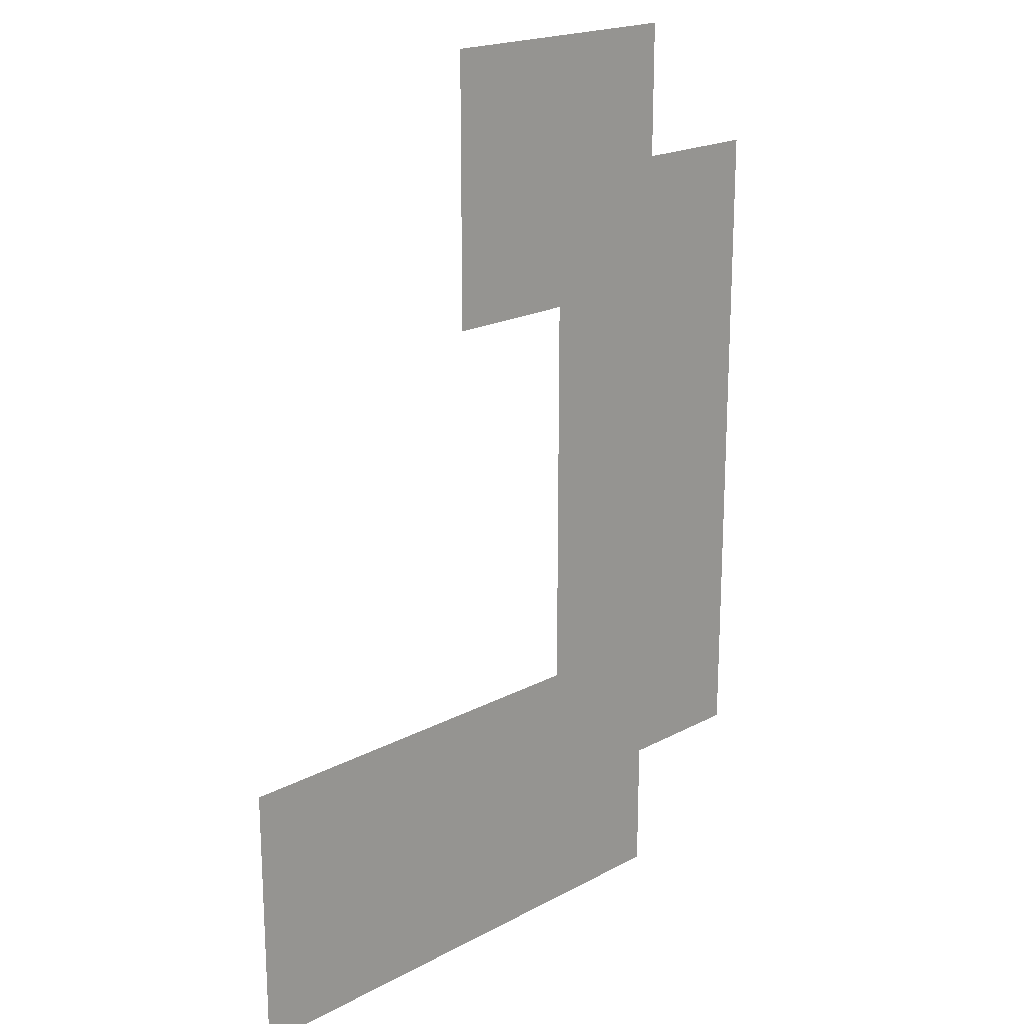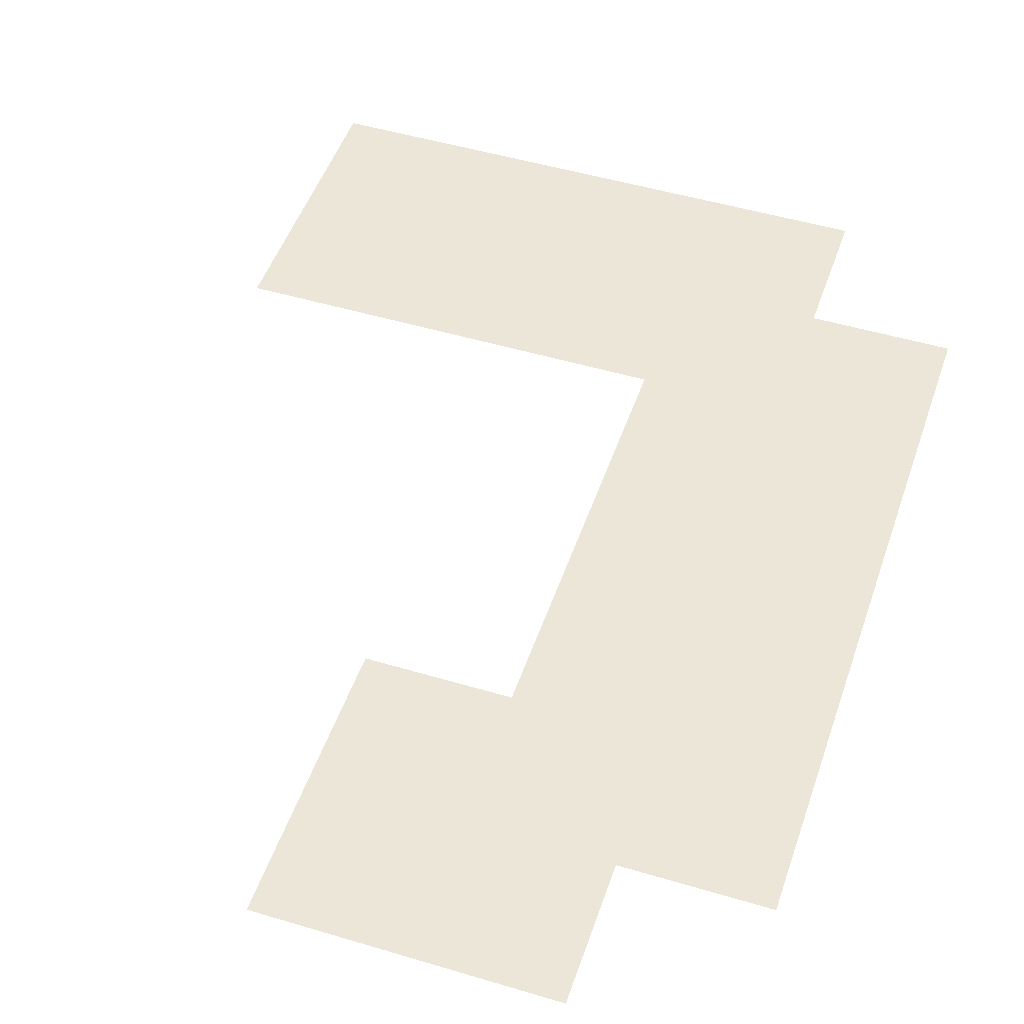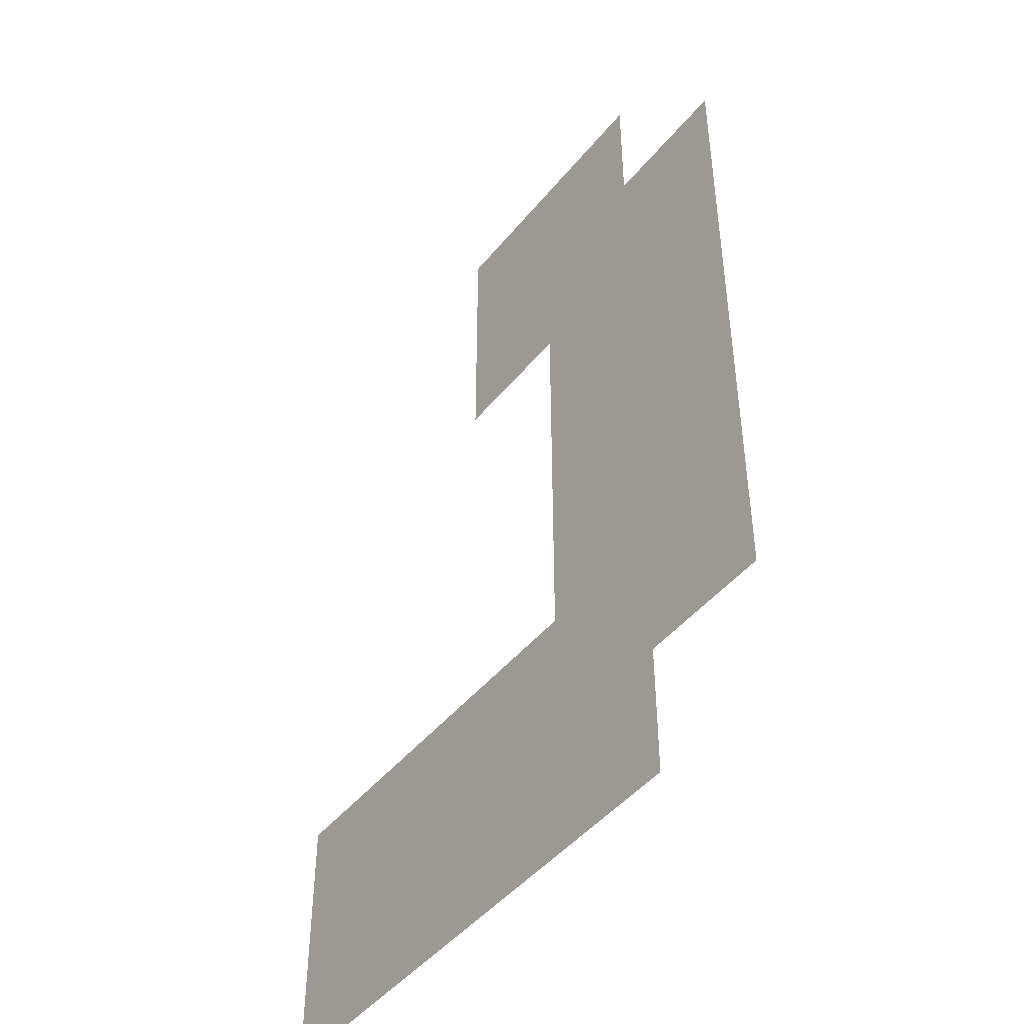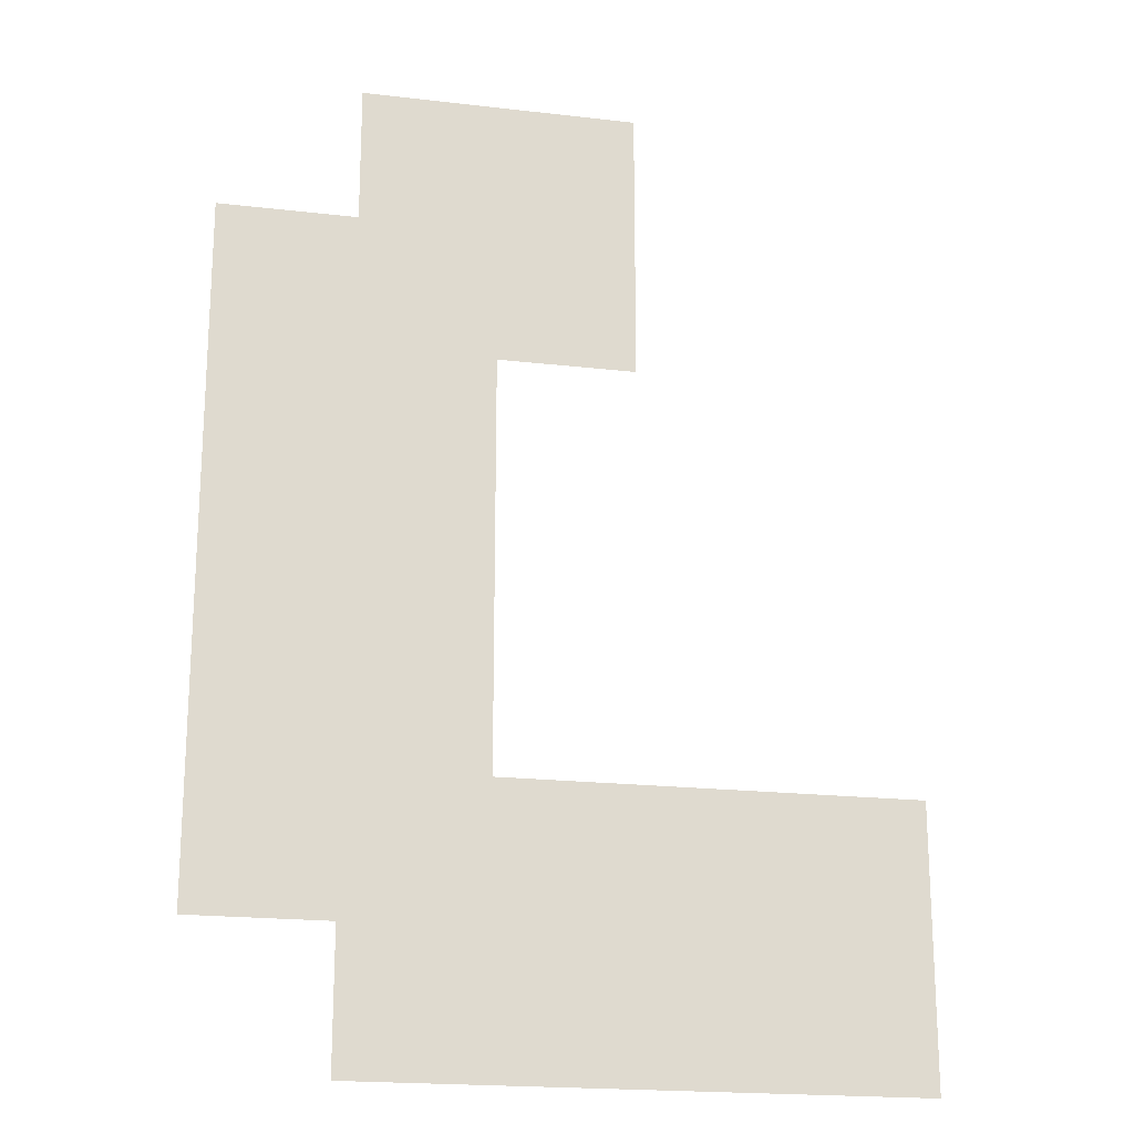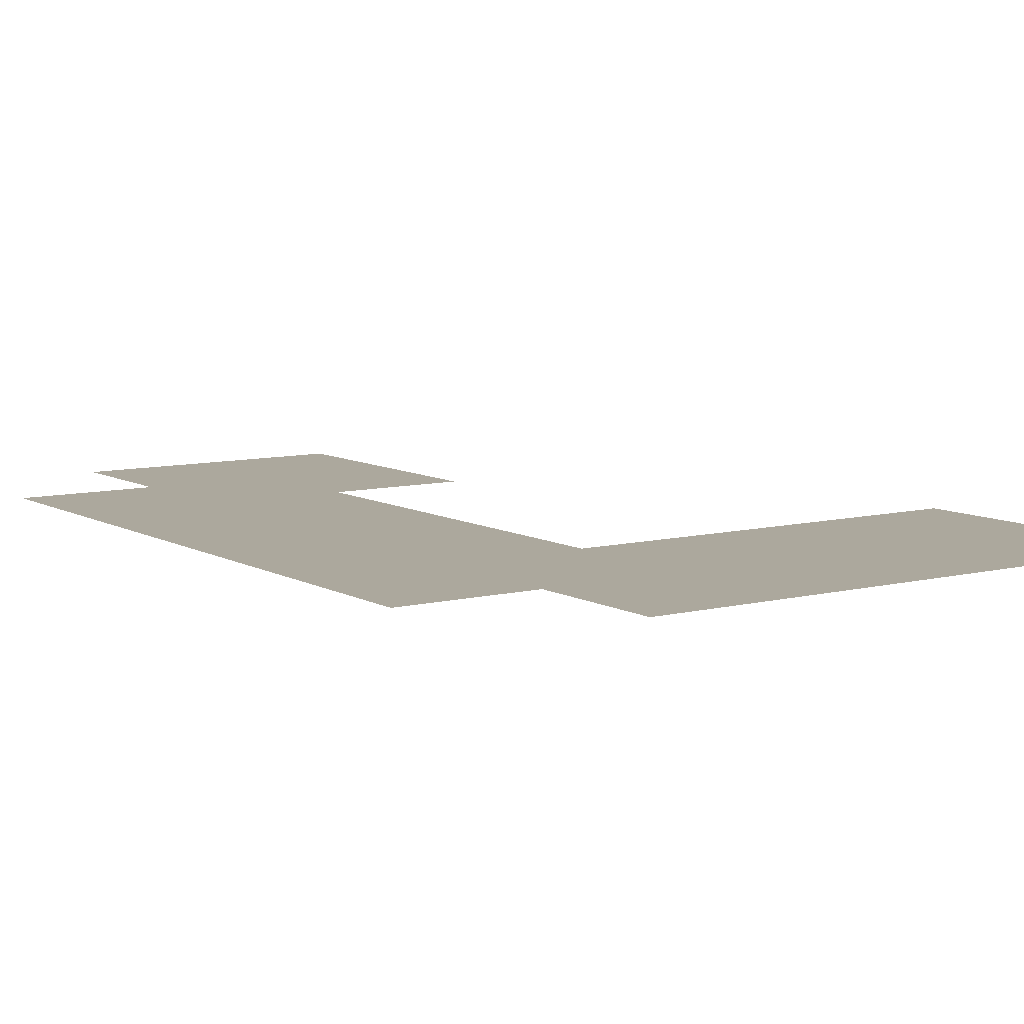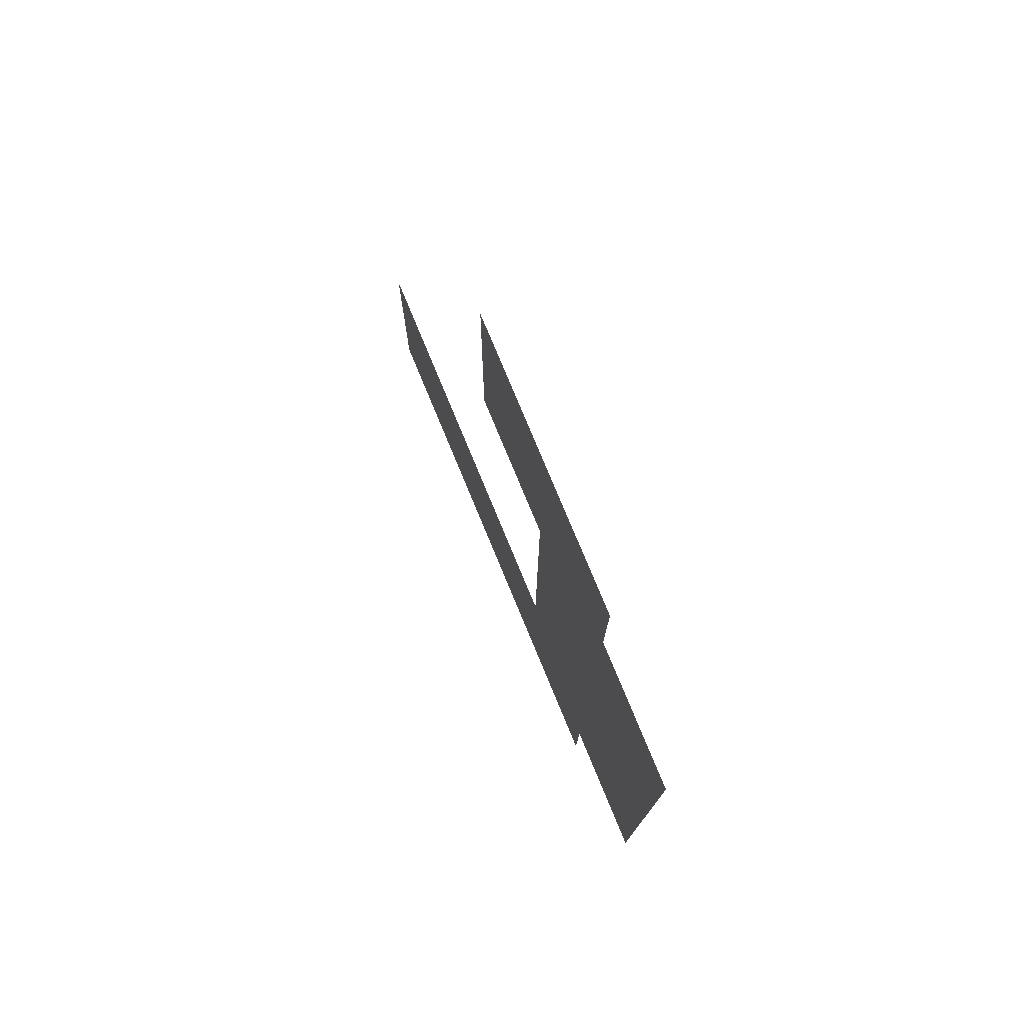
<metadata>
{"format":"obj","ext":"obj","renderer":"f3d","projection":"perspective","resolution":1024,"background":"white","views":[{"elev":19.7,"azim":135.3,"up":"+Y"},{"elev":48.7,"azim":-161.5,"up":"+Z"},{"elev":-46.0,"azim":-126.6,"up":"+Y"},{"elev":-19.7,"azim":-12.2,"up":"+Y"},{"elev":8.6,"azim":-34.3,"up":"+Z"},{"elev":77.7,"azim":-112.5,"up":"+Y"}]}
</metadata>
<code>
v -13.44 -8.64 0
v -13.76 -8.64 0
v -13.76 -8.32 0
v -13.44 -8.32 0
v -13.76 -8.64 0
v -14.08 -8.64 0
v -14.08 -8.32 0
v -13.76 -8.32 0
v -13.44 -8.96 0
v -13.76 -8.96 0
v -13.76 -8.64 0
v -13.44 -8.64 0
v -13.76 -8.96 0
v -14.08 -8.96 0
v -14.08 -8.64 0
v -13.76 -8.64 0
v -14.08 -8.96 0
v -14.4 -8.96 0
v -14.4 -8.64 0
v -14.08 -8.64 0
v -13.76 -9.28 0
v -14.08 -9.28 0
v -14.08 -8.96 0
v -13.76 -8.96 0
v -14.08 -9.28 0
v -14.4 -9.28 0
v -14.4 -8.96 0
v -14.08 -8.96 0
v -13.76 -9.6 0
v -14.08 -9.6 0
v -14.08 -9.28 0
v -13.76 -9.28 0
v -14.08 -9.6 0
v -14.4 -9.6 0
v -14.4 -9.28 0
v -14.08 -9.28 0
v -13.76 -9.92 0
v -14.08 -9.92 0
v -14.08 -9.6 0
v -13.76 -9.6 0
v -14.08 -9.92 0
v -14.4 -9.92 0
v -14.4 -9.6 0
v -14.08 -9.6 0
v -12.8 -10.24 0
v -13.12 -10.24 0
v -13.12 -9.92 0
v -12.8 -9.92 0
v -13.12 -10.24 0
v -13.44 -10.24 0
v -13.44 -9.92 0
v -13.12 -9.92 0
v -13.44 -10.24 0
v -13.76 -10.24 0
v -13.76 -9.92 0
v -13.44 -9.92 0
v -13.76 -10.24 0
v -14.08 -10.24 0
v -14.08 -9.92 0
v -13.76 -9.92 0
v -14.08 -10.24 0
v -14.4 -10.24 0
v -14.4 -9.92 0
v -14.08 -9.92 0
v -12.8 -10.56 0
v -13.12 -10.56 0
v -13.12 -10.24 0
v -12.8 -10.24 0
v -13.12 -10.56 0
v -13.44 -10.56 0
v -13.44 -10.24 0
v -13.12 -10.24 0
v -13.44 -10.56 0
v -13.76 -10.56 0
v -13.76 -10.24 0
v -13.44 -10.24 0
v -13.76 -10.56 0
v -14.08 -10.56 0
v -14.08 -10.24 0
v -13.76 -10.24 0
g Oasis_mesh_0016
f 1 2 3 4
f 5 6 7 8
f 9 10 11 12
f 13 14 15 16
f 17 18 19 20
f 21 22 23 24
f 25 26 27 28
f 29 30 31 32
f 33 34 35 36
f 37 38 39 40
f 41 42 43 44
f 45 46 47 48
f 49 50 51 52
f 53 54 55 56
f 57 58 59 60
f 61 62 63 64
f 65 66 67 68
f 69 70 71 72
f 73 74 75 76
f 77 78 79 80

</code>
